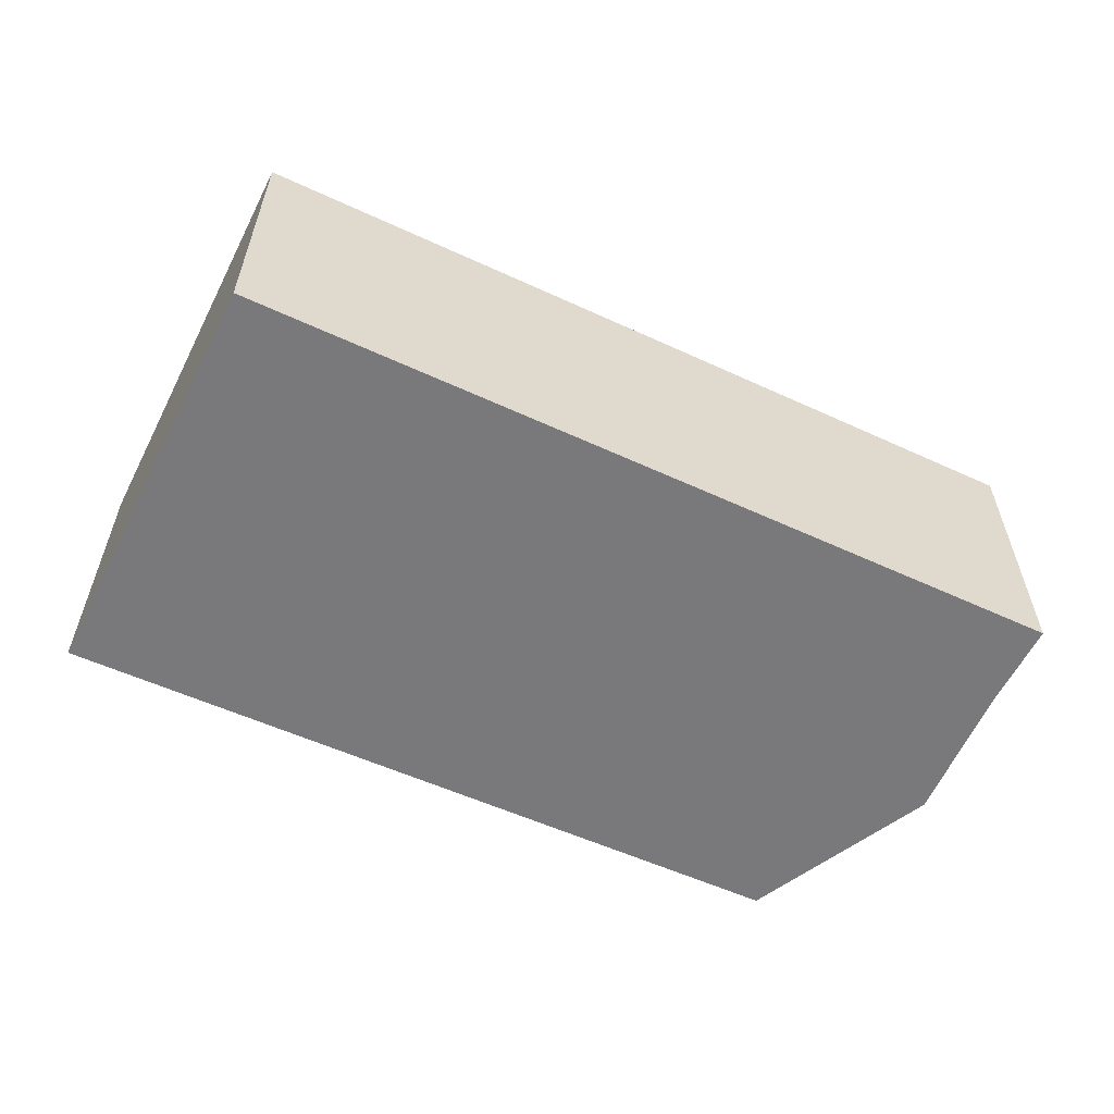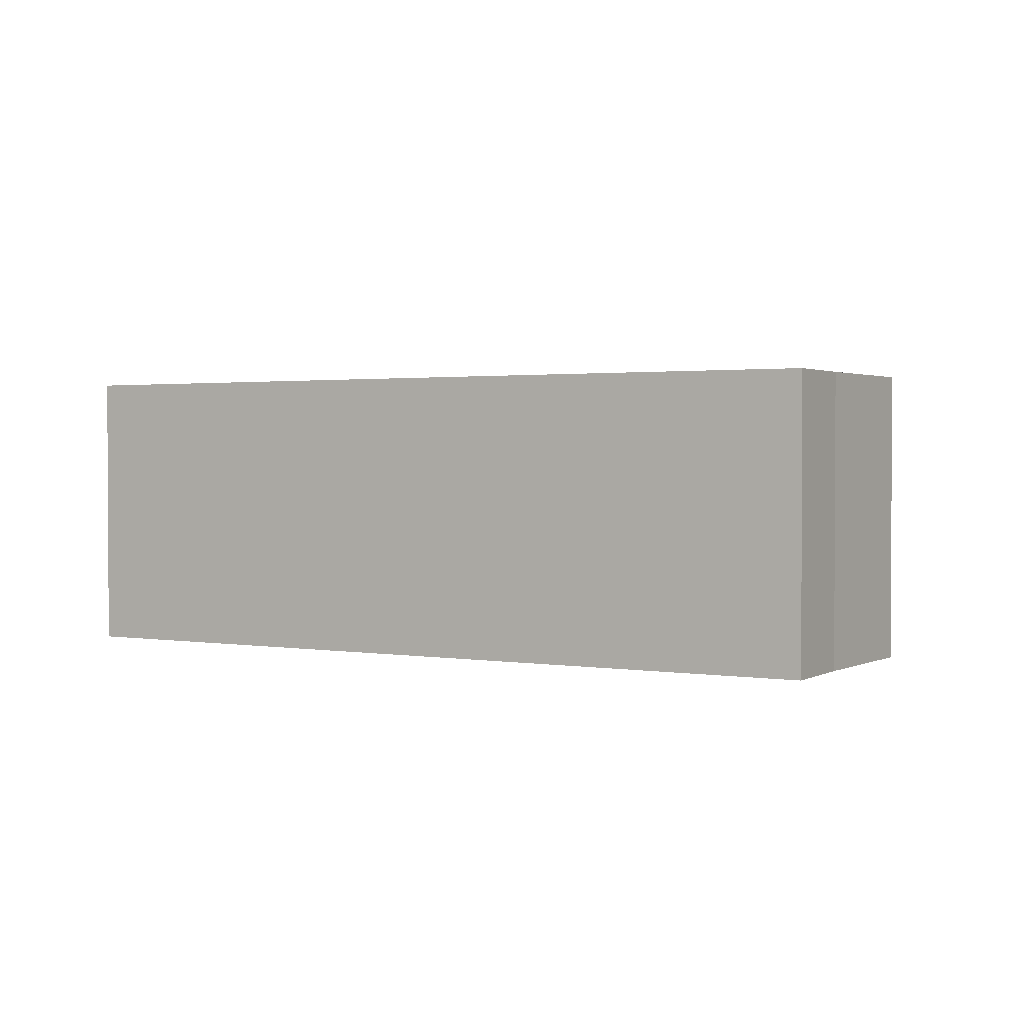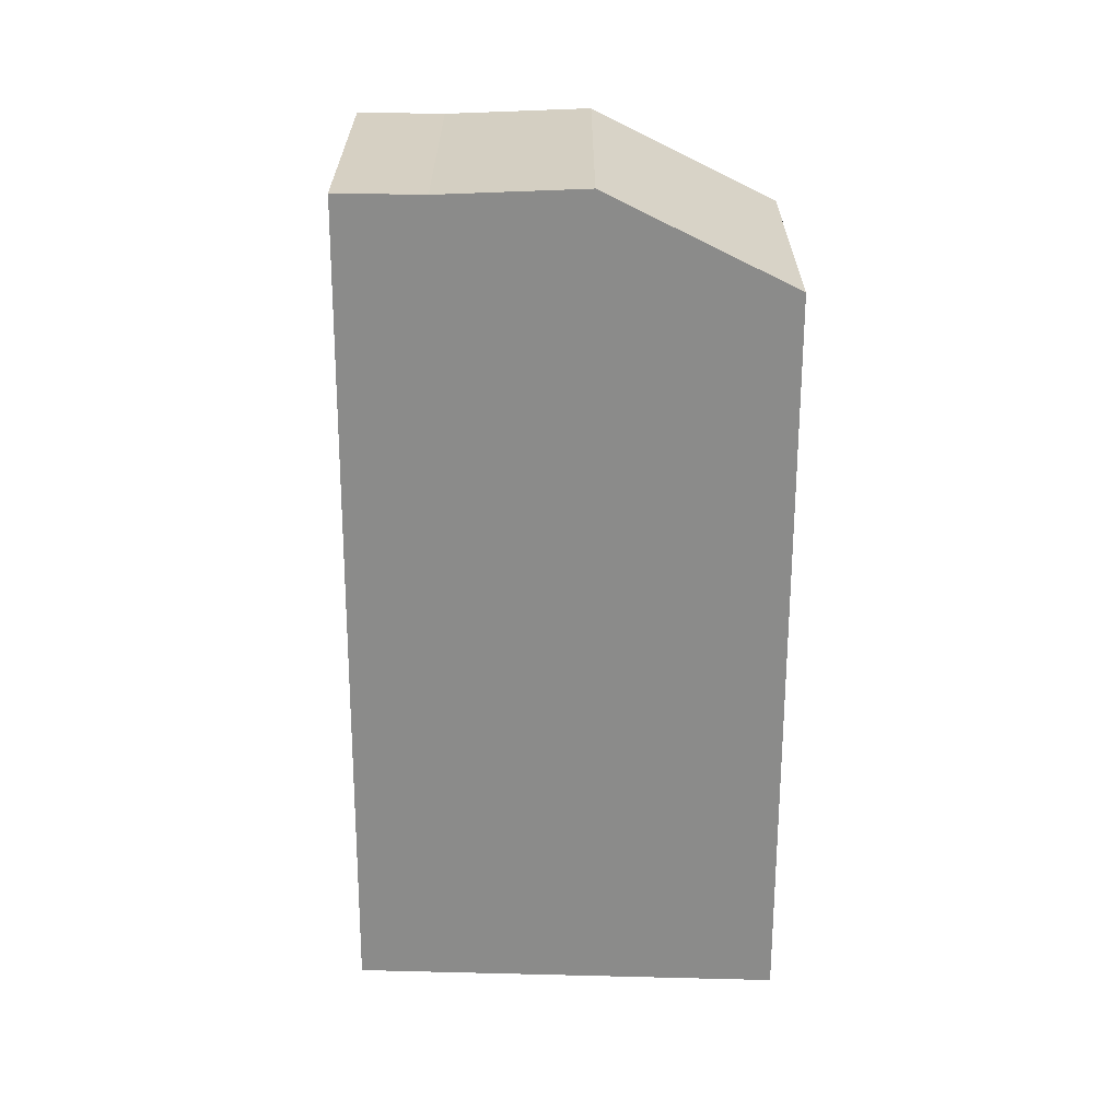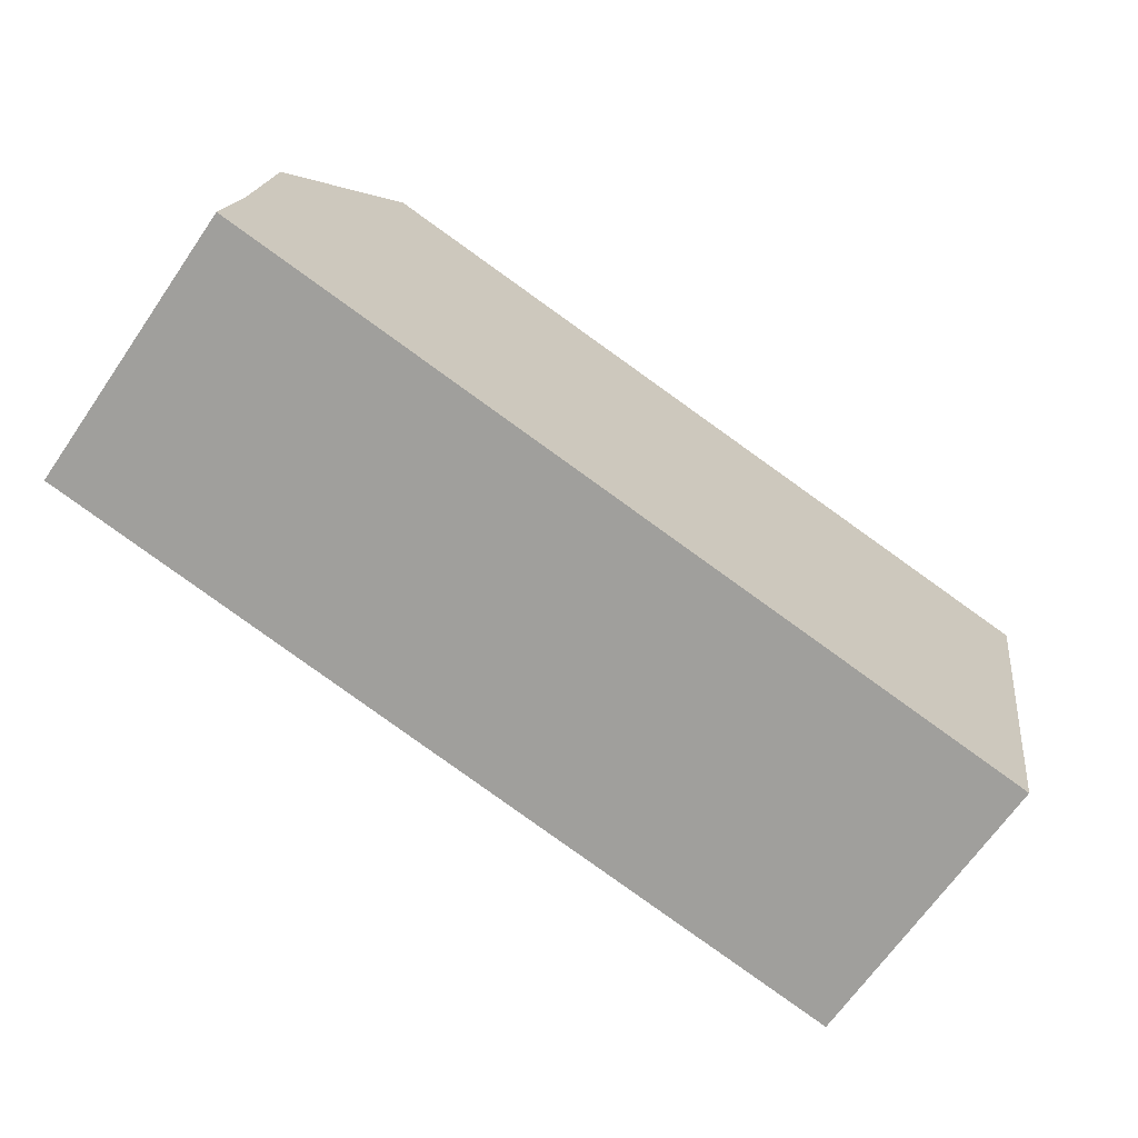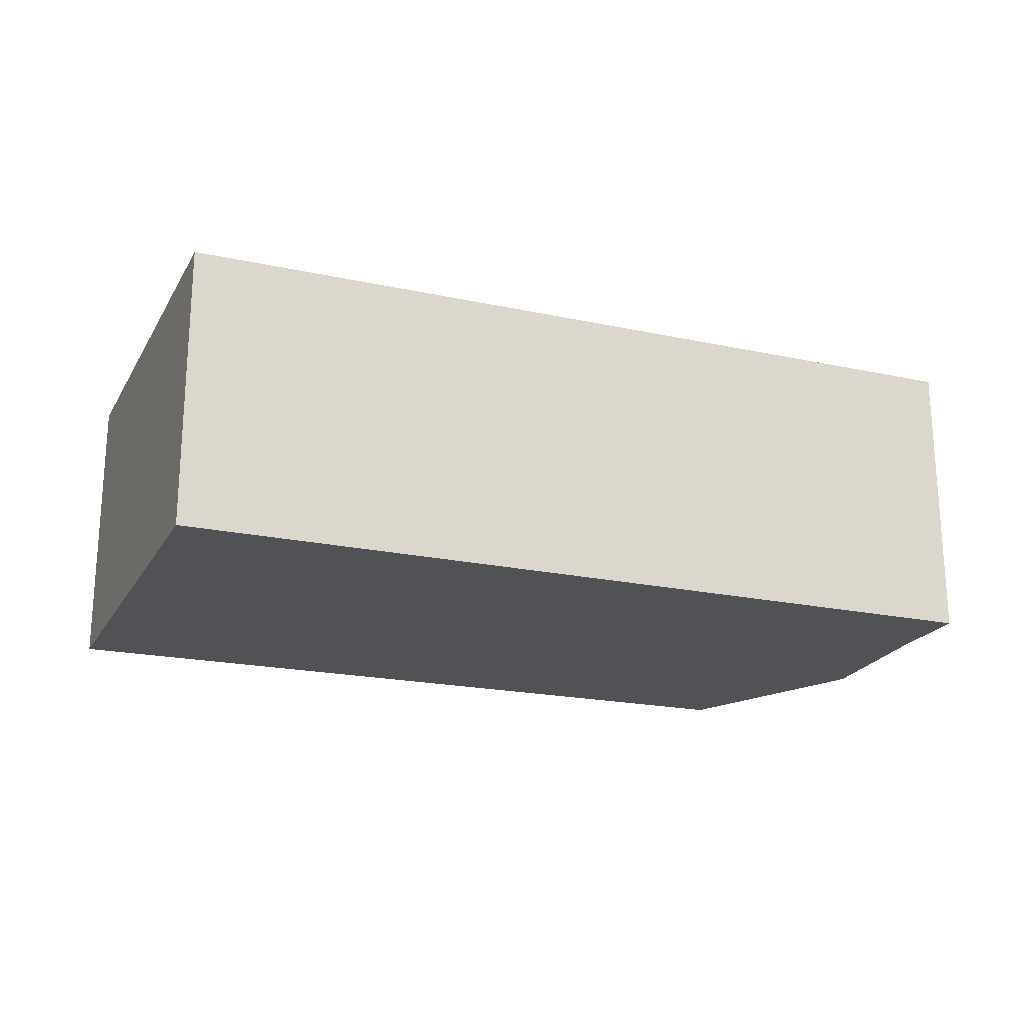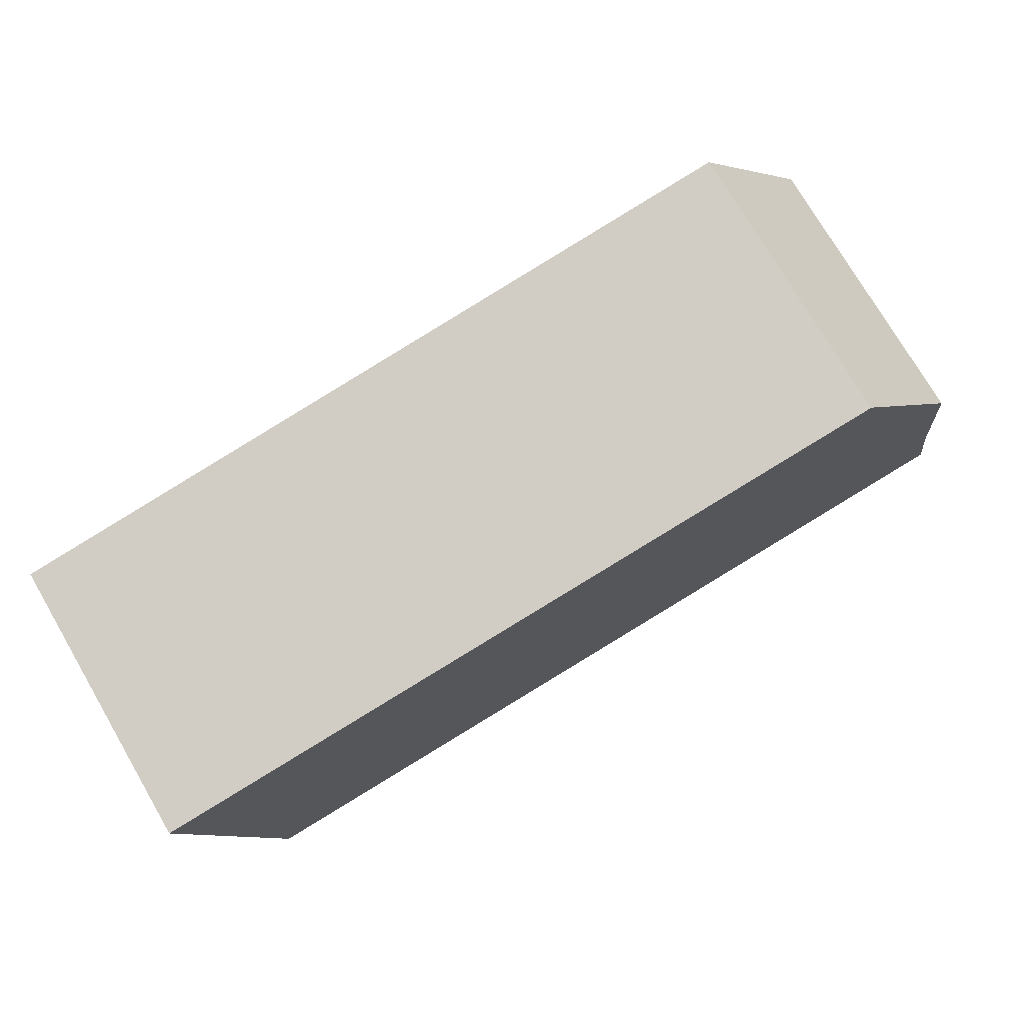
<metadata>
{"format":"obj","ext":"obj","renderer":"f3d","projection":"perspective","resolution":1024,"background":"white","views":[{"elev":-57.9,"azim":163.1,"up":"+Y"},{"elev":1.7,"azim":-141.2,"up":"+Y"},{"elev":-63.7,"azim":-81.8,"up":"+Y"},{"elev":-67.7,"azim":-34.7,"up":"+Z"},{"elev":-20.9,"azim":167.5,"up":"+Y"},{"elev":75.0,"azim":149.7,"up":"+Z"}]}
</metadata>
<code>
v  0.1735 3.585 1.084
v  0 0 0
v  0.1734 -6.639e-17 1.084
v  7.636e-05 3.585 -0.0001135
v  0.3666 3.585 2.903
v  0.3665 -1.778e-16 2.903
v  1.882 3.585 5.074
v  1.881 -3.107e-16 5.074
v  11.33 -2.292e-16 3.743
v  11.33 3.585 3.743
v  10.4 9.67e-17 -1.579
v  10.4 3.585 -1.579
v  9.678 3.585 -1.469
v  9.678 8.992e-17 -1.469
g defaultobject
f 1 2 3
f 2 1 4
f 5 3 6
f 3 5 1
f 7 6 8
f 6 7 5
f 9 7 8
f 7 9 10
f 11 10 9
f 10 11 12
f 13 11 14
f 11 13 12
f 4 14 2
f 14 4 13
f 13 10 12
f 10 13 4
f 10 4 1
f 10 1 5
f 10 5 7
f 3 8 6
f 8 3 2
f 8 2 14
f 8 14 9
f 9 14 11

</code>
